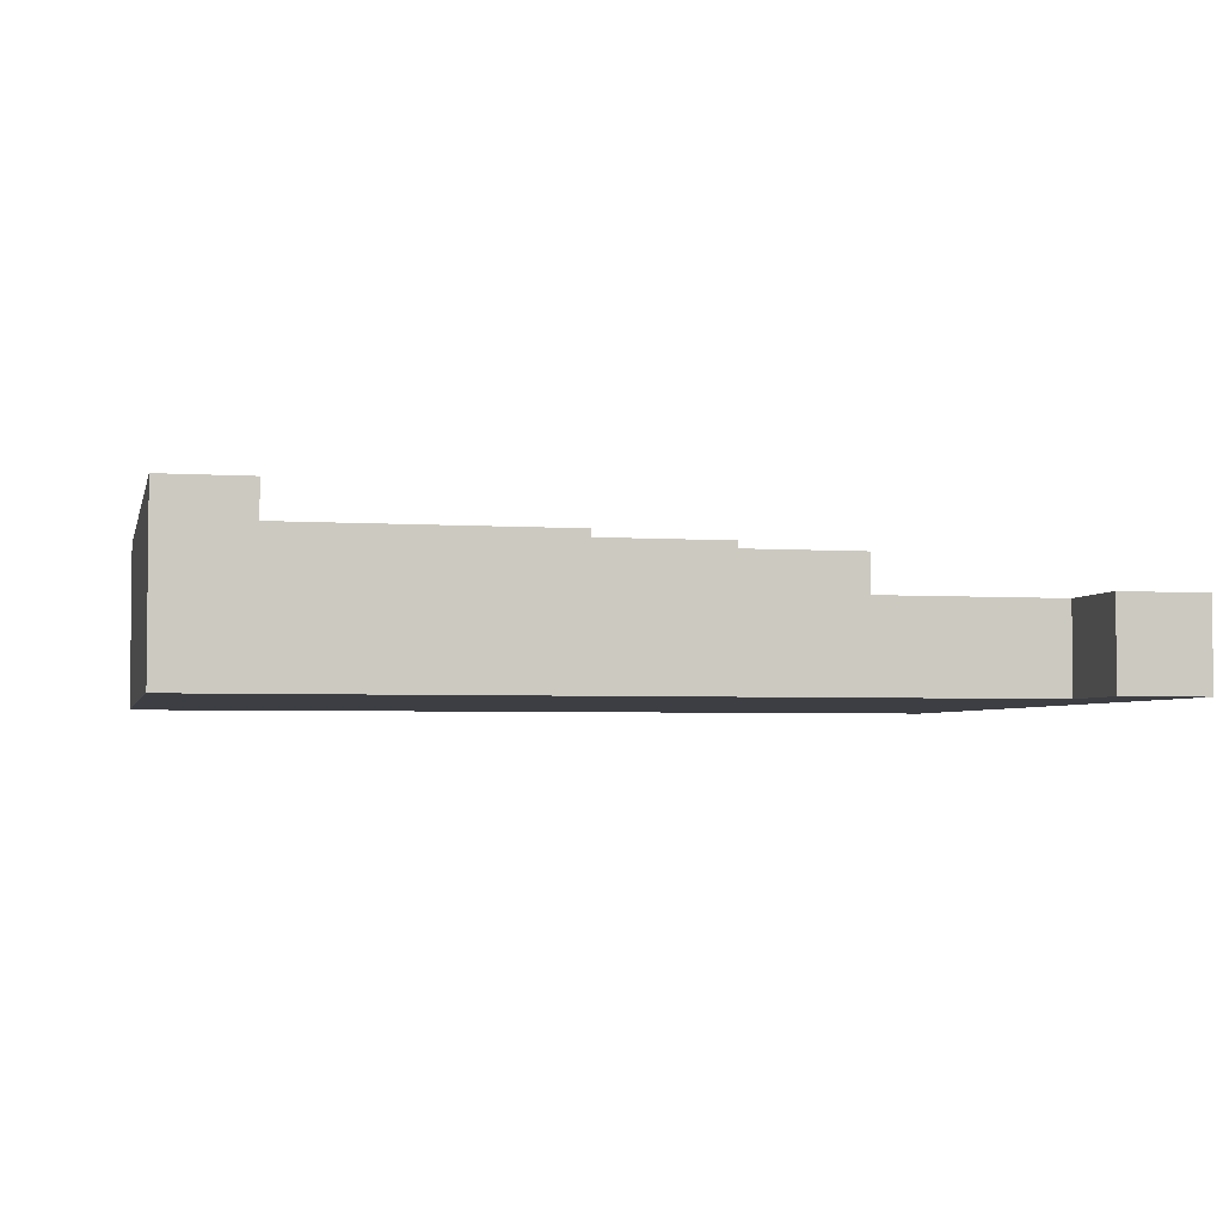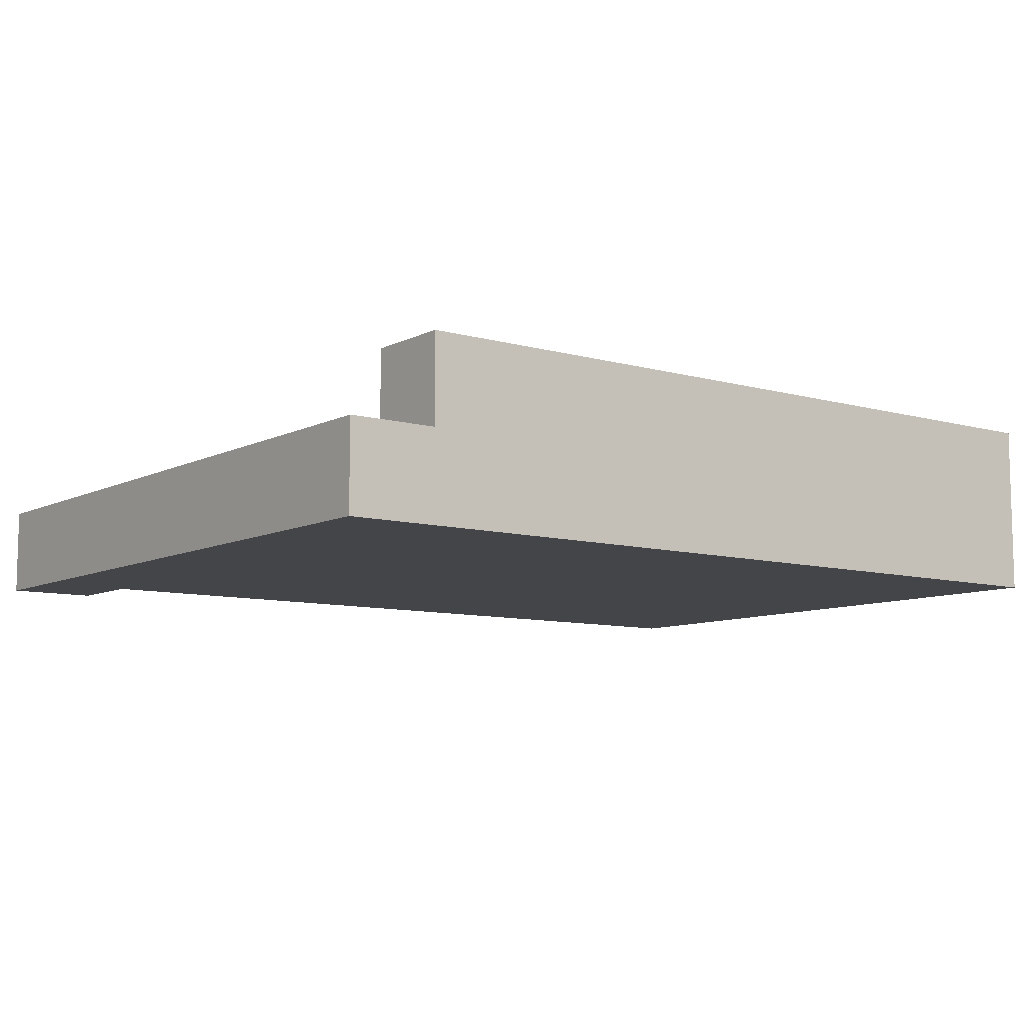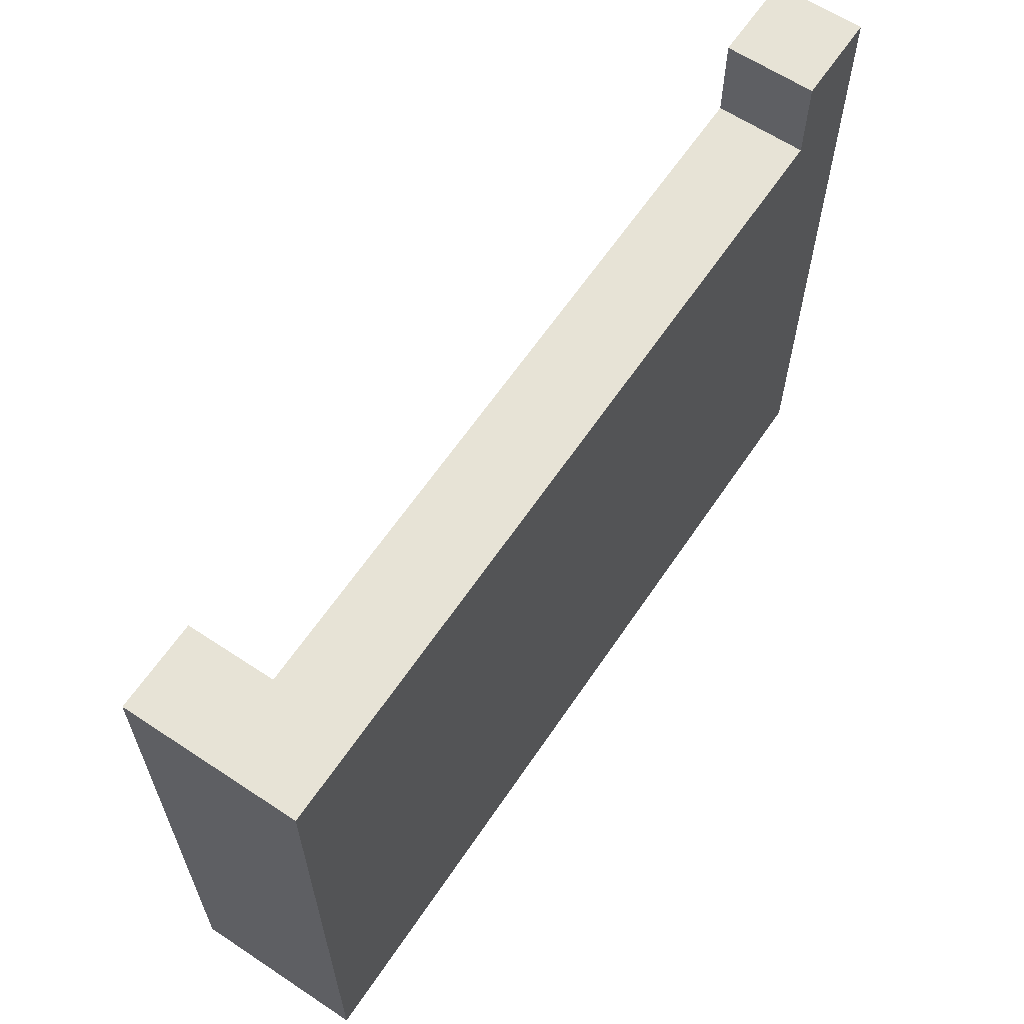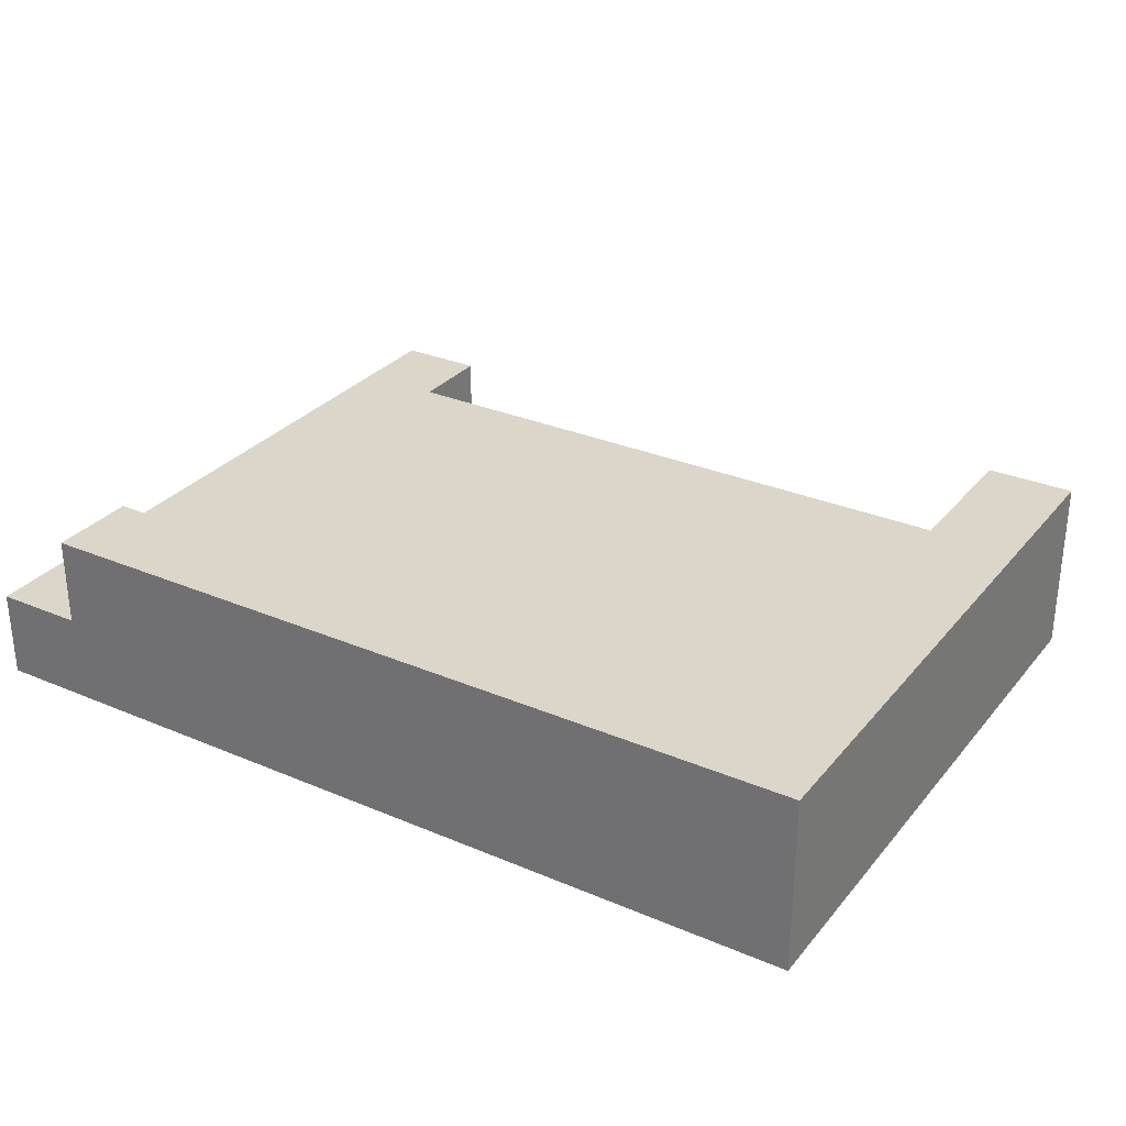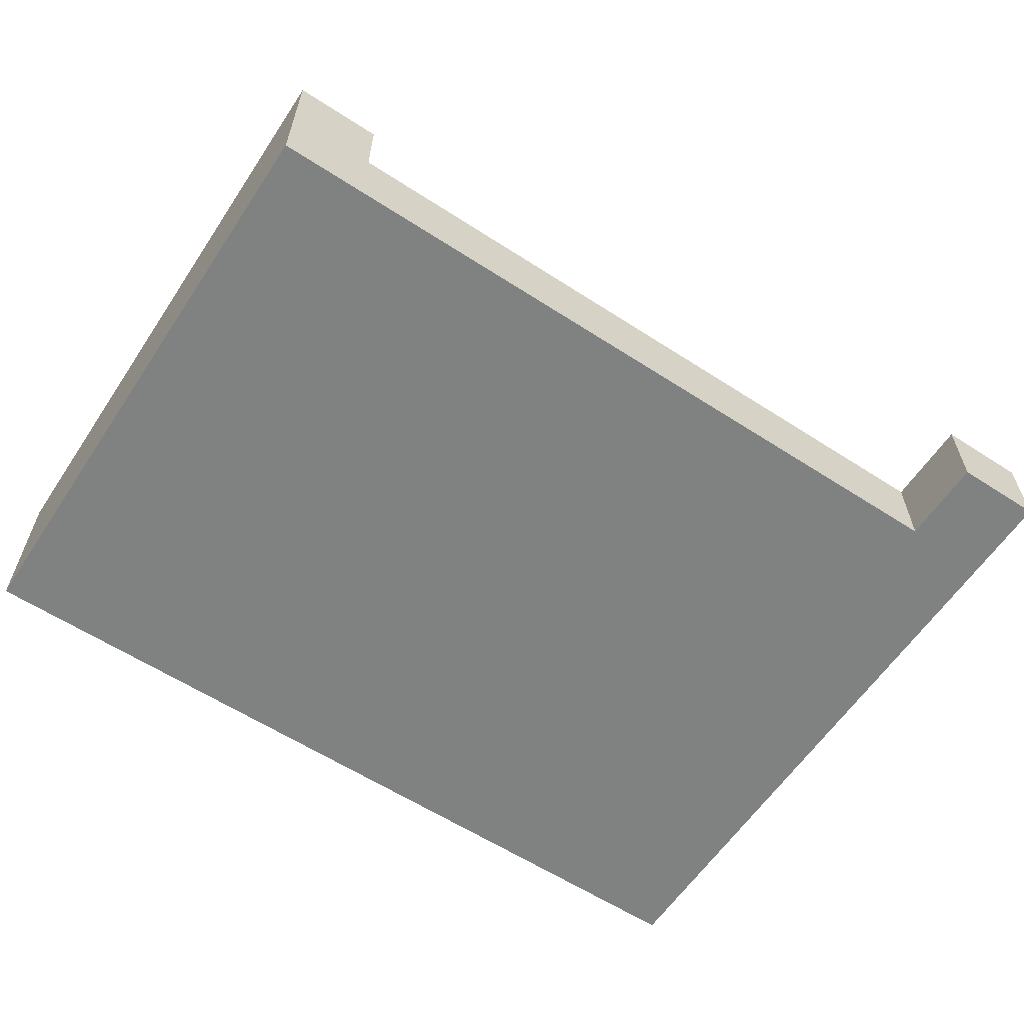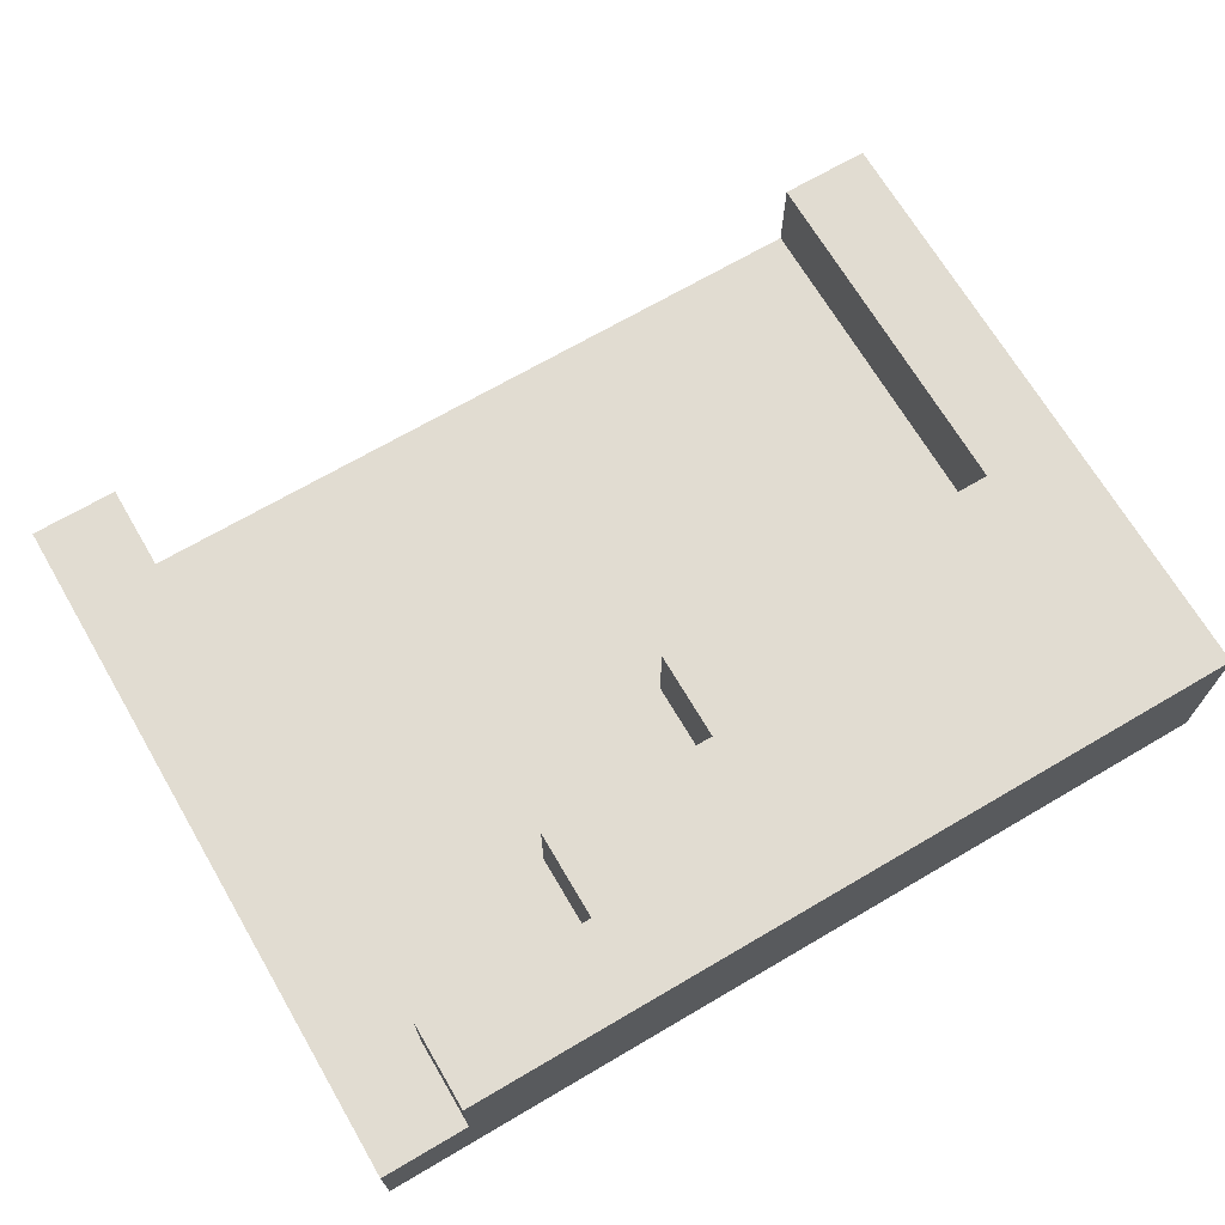
<metadata>
{"format":"obj","ext":"obj","renderer":"f3d","projection":"perspective","resolution":1024,"background":"white","views":[{"elev":-3.7,"azim":-12.9,"up":"+Y"},{"elev":-8.8,"azim":142.9,"up":"+Y"},{"elev":62.6,"azim":-56.1,"up":"+Z"},{"elev":30.0,"azim":-148.2,"up":"+Y"},{"elev":-60.3,"azim":-33.5,"up":"+Y"},{"elev":69.0,"azim":149.6,"up":"+Y"}]}
</metadata>
<code>
o Untitled
v 0 -0.1 0.3
v 0 -0.1 0.1
v 0 -0.1 -0
v 0 -0.1 -0.1
v 0 -0.1 -0.3
v 0 -0.1 -0.4
v 0 -0 0.3
v 0 -0 0.2
v 0 -0 0.1
v 0 0 0
v 0 0 -0.1
v 0 0 -0.2
v 0 0 -0.3
v 0 0 -0.4
v 0 0.1 0.2
v 0 0.1 0.1
v 0 0.1 0
v 0 0.1 -0.2
v 0 0.1 -0.3
v 0.9 -0.1 0.4
v 0.9 -0 0.4
v 0.9 -0 0.3
v 0.1 -0 0.3
v 0.1 -0 0.2
v 0.1 -0 0.1
v 0.1 0.1 0.2
v 0.1 0.1 0.1
v 0.5 0 -0.2
v 0.5 0.1 -0.2
v 0.7 0 -0.2
v 0.7 0 -0.3
v 0.7 0.1 -0.3
v 0.9 0 -0.3
v 1 -0.1 0.3
v 1 -0.1 0.2
v 1 -0.1 0.1
v 1 -0.1 -0
v 1 -0.1 -0.1
v 1 -0.1 -0.2
v 1 -0 0.1
v 1 0 0
v 1 0 -0.1
v 1 0 -0.2
v 1 0 -0.3
v 1 -0.1 0.4
v 0 0.1 0.3
v 0.2 -0.1 0.3
v 0.3 -0 0.3
v 0.4 -0 0.3
v 0.5 -0.1 0.3
v 0.6 -0 0.3
v 0.7 -0 0.3
v 0.8 -0.1 0.3
v 0.1 0.1 -0.1
v 0.2 0 -0.1
v 0.2 0.1 -0.1
v 0.3 0.1 -0.1
v 0.4 0 -0.1
v 0.4 0.1 -0.1
v 0.6 0 -0.2
v 0.6 0.1 -0.2
v 0.8 0 -0.3
v 0.9 0.1 -0.3
v 0 0.1 -0.4
v 0.1 0 -0.4
v 0.1 0.1 -0.4
v 0.2 -0.1 -0.4
v 0.2 0 -0.4
v 0.2 0.1 -0.4
v 0.3 -0.1 -0.4
v 0.3 0 -0.4
v 0.3 0.1 -0.4
v 0.4 -0.1 -0.4
v 0.4 0 -0.4
v 0.5 -0.1 -0.4
v 0.5 0 -0.4
v 0.5 0.1 -0.4
v 0.6 0 -0.4
v 0.6 0.1 -0.4
v 0.7 0 -0.4
v 0.8 0 -0.4
v 0.9 0.1 -0.4
v 0.1 -0.1 0.3
v 0.3 -0.1 0.3
v 0.4 -0.1 0.3
v 0.6 -0.1 0.3
v 0.7 -0.1 0.3
v 0.9 -0.1 0.3
v 0 -0.1 0.2
v 0.1 -0.1 0.2
v 0.2 -0.1 0.2
v 0.3 -0.1 0.2
v 0.4 -0.1 0.2
v 0.5 -0.1 0.2
v 0.6 -0.1 0.2
v 0.7 -0.1 0.2
v 0.8 -0.1 0.2
v 0.9 -0.1 0.2
v 0.1 -0.1 0.1
v 0.2 -0.1 0.1
v 0.3 -0.1 0.1
v 0.4 -0.1 0.1
v 0.5 -0.1 0.1
v 0.6 -0.1 0.1
v 0.7 -0.1 0.1
v 0.8 -0.1 0.1
v 0.9 -0.1 0.1
v 0.1 -0.1 -0
v 0.2 -0.1 -0
v 0.3 -0.1 -0
v 0.4 -0.1 -0
v 0.5 -0.1 -0
v 0.6 -0.1 -0
v 0.7 -0.1 -0
v 0.8 -0.1 -0
v 0.9 -0.1 -0
v 0.1 -0.1 -0.1
v 0.2 -0.1 -0.1
v 0.3 -0.1 -0.1
v 0.4 -0.1 -0.1
v 0.5 -0.1 -0.1
v 0.6 -0.1 -0.1
v 0.7 -0.1 -0.1
v 0.8 -0.1 -0.1
v 0.9 -0.1 -0.1
v 0 -0.1 -0.2
v 0.1 -0.1 -0.2
v 0.2 -0.1 -0.2
v 0.3 -0.1 -0.2
v 0.4 -0.1 -0.2
v 0.5 -0.1 -0.2
v 0.6 -0.1 -0.2
v 0.7 -0.1 -0.2
v 0.8 -0.1 -0.2
v 0.9 -0.1 -0.2
v 0.1 -0.1 -0.3
v 0.2 -0.1 -0.3
v 0.3 -0.1 -0.3
v 0.4 -0.1 -0.3
v 0.5 -0.1 -0.3
v 0.6 -0.1 -0.3
v 0.7 -0.1 -0.3
v 0.8 -0.1 -0.3
v 0.9 -0.1 -0.3
v 1 -0.1 -0.3
v 0.1 -0.1 -0.4
v 0.6 -0.1 -0.4
v 0.7 -0.1 -0.4
v 0.8 -0.1 -0.4
v 0.9 -0.1 -0.4
v 1 -0.1 -0.4
v 1 -0 0.4
v 0.2 -0 0.3
v 0.5 -0 0.3
v 0.8 -0 0.3
v 1 -0 0.3
v 0.2 -0 0.2
v 0.3 -0 0.2
v 0.4 -0 0.2
v 0.5 -0 0.2
v 0.6 -0 0.2
v 0.7 -0 0.2
v 0.8 -0 0.2
v 0.9 -0 0.2
v 1 -0 0.2
v 0.2 -0 0.1
v 0.3 -0 0.1
v 0.4 -0 0.1
v 0.5 -0 0.1
v 0.6 -0 0.1
v 0.7 -0 0.1
v 0.8 -0 0.1
v 0.9 -0 0.1
v 0.1 0 0
v 0.2 0 0
v 0.3 0 0
v 0.4 0 0
v 0.5 0 0
v 0.6 0 0
v 0.7 0 0
v 0.8 0 0
v 0.9 0 0
v 0.1 0 -0.1
v 0.3 0 -0.1
v 0.5 0 -0.1
v 0.6 0 -0.1
v 0.7 0 -0.1
v 0.8 0 -0.1
v 0.9 0 -0.1
v 0.8 0 -0.2
v 0.9 0 -0.2
v 0.9 0 -0.4
v 1 0 -0.4
v 0.1 0.1 0.3
v 0.1 0.1 0
v 0 0.1 -0.1
v 0.5 0.1 -0.1
v 0.1 0.1 -0.2
v 0.2 0.1 -0.2
v 0.3 0.1 -0.2
v 0.4 0.1 -0.2
v 0.7 0.1 -0.2
v 0.1 0.1 -0.3
v 0.2 0.1 -0.3
v 0.3 0.1 -0.3
v 0.4 0.1 -0.3
v 0.5 0.1 -0.3
v 0.6 0.1 -0.3
v 0.8 0.1 -0.3
v 0.4 0.1 -0.4
v 0.7 0.1 -0.4
v 0.8 0.1 -0.4
f 7 89 1
f 8 2 89
f 8 89 7
f 9 3 2
f 9 2 8
f 10 4 3
f 10 3 9
f 11 126 4
f 11 4 10
f 12 5 126
f 12 126 11
f 13 6 5
f 13 5 12
f 14 6 13
f 46 8 7
f 15 9 8
f 15 8 46
f 16 10 9
f 16 9 15
f 17 11 10
f 17 10 16
f 196 12 11
f 196 11 17
f 18 13 12
f 18 12 196
f 19 14 13
f 19 13 18
f 64 14 19
f 21 88 20
f 22 88 21
f 23 24 194
f 24 25 26
f 194 24 26
f 25 174 27
f 26 25 27
f 174 183 195
f 27 174 195
f 195 183 54
f 185 28 197
f 197 28 29
f 30 31 202
f 202 31 32
f 33 192 63
f 63 192 82
f 45 34 152
f 34 35 156
f 152 34 156
f 35 36 165
f 156 35 165
f 36 37 40
f 165 36 40
f 37 38 41
f 40 37 41
f 38 39 42
f 41 38 42
f 39 145 43
f 42 39 43
f 145 151 44
f 43 145 44
f 44 151 193
f 45 21 20
f 152 21 45
f 83 7 1
f 23 46 7
f 23 7 83
f 194 46 23
f 47 23 83
f 153 23 47
f 84 153 47
f 48 153 84
f 85 48 84
f 49 48 85
f 50 49 85
f 154 49 50
f 86 154 50
f 51 154 86
f 87 51 86
f 52 51 87
f 53 52 87
f 155 52 53
f 88 155 53
f 22 155 88
f 55 54 183
f 56 54 55
f 184 56 55
f 57 56 184
f 58 57 184
f 59 57 58
f 185 59 58
f 197 59 185
f 60 29 28
f 61 29 60
f 30 61 60
f 202 61 30
f 62 32 31
f 209 32 62
f 33 209 62
f 63 209 33
f 6 14 146
f 14 64 65
f 146 14 65
f 65 64 66
f 146 65 67
f 65 66 68
f 67 65 68
f 68 66 69
f 67 68 70
f 68 69 71
f 70 68 71
f 71 69 72
f 70 71 73
f 71 72 74
f 73 71 74
f 74 72 210
f 73 74 75
f 74 210 76
f 75 74 76
f 76 210 77
f 75 76 147
f 76 77 78
f 147 76 78
f 78 77 79
f 147 78 148
f 78 79 80
f 148 78 80
f 80 79 211
f 148 80 149
f 80 211 81
f 149 80 81
f 81 211 212
f 149 81 150
f 81 212 192
f 150 81 192
f 192 212 82
f 150 192 151
f 151 192 193
f 88 45 20
f 34 45 88
f 89 83 1
f 90 47 83
f 90 83 89
f 91 84 47
f 91 47 90
f 92 85 84
f 92 84 91
f 93 50 85
f 93 85 92
f 94 86 50
f 94 50 93
f 95 87 86
f 95 86 94
f 96 53 87
f 96 87 95
f 97 88 53
f 97 53 96
f 98 34 88
f 98 88 97
f 35 34 98
f 2 90 89
f 99 91 90
f 99 90 2
f 100 92 91
f 100 91 99
f 101 93 92
f 101 92 100
f 102 94 93
f 102 93 101
f 103 95 94
f 103 94 102
f 104 96 95
f 104 95 103
f 105 97 96
f 105 96 104
f 106 98 97
f 106 97 105
f 107 35 98
f 107 98 106
f 36 35 107
f 3 99 2
f 108 100 99
f 108 99 3
f 109 101 100
f 109 100 108
f 110 102 101
f 110 101 109
f 111 103 102
f 111 102 110
f 112 104 103
f 112 103 111
f 113 105 104
f 113 104 112
f 114 106 105
f 114 105 113
f 115 107 106
f 115 106 114
f 116 36 107
f 116 107 115
f 37 36 116
f 4 108 3
f 117 109 108
f 117 108 4
f 118 110 109
f 118 109 117
f 119 111 110
f 119 110 118
f 120 112 111
f 120 111 119
f 121 113 112
f 121 112 120
f 122 114 113
f 122 113 121
f 123 115 114
f 123 114 122
f 124 116 115
f 124 115 123
f 125 37 116
f 125 116 124
f 38 37 125
f 126 117 4
f 127 118 117
f 127 117 126
f 128 119 118
f 128 118 127
f 129 120 119
f 129 119 128
f 130 121 120
f 130 120 129
f 131 122 121
f 131 121 130
f 132 123 122
f 132 122 131
f 133 124 123
f 133 123 132
f 134 125 124
f 134 124 133
f 135 38 125
f 135 125 134
f 39 38 135
f 5 127 126
f 136 128 127
f 136 127 5
f 137 129 128
f 137 128 136
f 138 130 129
f 138 129 137
f 139 131 130
f 139 130 138
f 140 132 131
f 140 131 139
f 141 133 132
f 141 132 140
f 142 134 133
f 142 133 141
f 143 135 134
f 143 134 142
f 144 39 135
f 144 135 143
f 145 39 144
f 6 136 5
f 146 137 136
f 146 136 6
f 67 138 137
f 67 137 146
f 70 139 138
f 70 138 67
f 73 140 139
f 73 139 70
f 75 141 140
f 75 140 73
f 147 142 141
f 147 141 75
f 148 143 142
f 148 142 147
f 149 144 143
f 149 143 148
f 150 145 144
f 150 144 149
f 151 145 150
f 21 152 22
f 22 152 156
f 23 153 24
f 153 48 157
f 24 153 157
f 48 49 158
f 157 48 158
f 49 154 159
f 158 49 159
f 154 51 160
f 159 154 160
f 51 52 161
f 160 51 161
f 52 155 162
f 161 52 162
f 155 22 163
f 162 155 163
f 22 156 164
f 163 22 164
f 164 156 165
f 24 157 25
f 157 158 166
f 25 157 166
f 158 159 167
f 166 158 167
f 159 160 168
f 167 159 168
f 160 161 169
f 168 160 169
f 161 162 170
f 169 161 170
f 162 163 171
f 170 162 171
f 163 164 172
f 171 163 172
f 164 165 173
f 172 164 173
f 173 165 40
f 25 166 174
f 166 167 175
f 174 166 175
f 167 168 176
f 175 167 176
f 168 169 177
f 176 168 177
f 169 170 178
f 177 169 178
f 170 171 179
f 178 170 179
f 171 172 180
f 179 171 180
f 172 173 181
f 180 172 181
f 173 40 182
f 181 173 182
f 182 40 41
f 174 175 183
f 175 176 55
f 183 175 55
f 176 177 184
f 55 176 184
f 177 178 58
f 184 177 58
f 178 179 185
f 58 178 185
f 179 180 186
f 185 179 186
f 180 181 187
f 186 180 187
f 181 182 188
f 187 181 188
f 182 41 189
f 188 182 189
f 189 41 42
f 185 186 28
f 186 187 60
f 28 186 60
f 187 188 30
f 60 187 30
f 188 189 190
f 30 188 190
f 189 42 191
f 190 189 191
f 191 42 43
f 30 190 31
f 190 191 62
f 31 190 62
f 191 43 33
f 62 191 33
f 33 43 44
f 33 44 192
f 192 44 193
f 46 194 15
f 15 194 26
f 15 26 16
f 16 26 27
f 16 27 17
f 17 27 195
f 17 195 196
f 196 195 54
f 196 54 18
f 54 56 198
f 18 54 198
f 56 57 199
f 198 56 199
f 57 59 200
f 199 57 200
f 59 197 201
f 200 59 201
f 201 197 29
f 18 198 19
f 198 199 203
f 19 198 203
f 199 200 204
f 203 199 204
f 200 201 205
f 204 200 205
f 201 29 206
f 205 201 206
f 29 61 207
f 206 29 207
f 61 202 208
f 207 61 208
f 208 202 32
f 19 203 64
f 203 204 66
f 64 203 66
f 204 205 69
f 66 204 69
f 205 206 72
f 69 205 72
f 206 207 210
f 72 206 210
f 207 208 77
f 210 207 77
f 208 32 79
f 77 208 79
f 32 209 211
f 79 32 211
f 209 63 212
f 211 209 212
f 212 63 82

</code>
